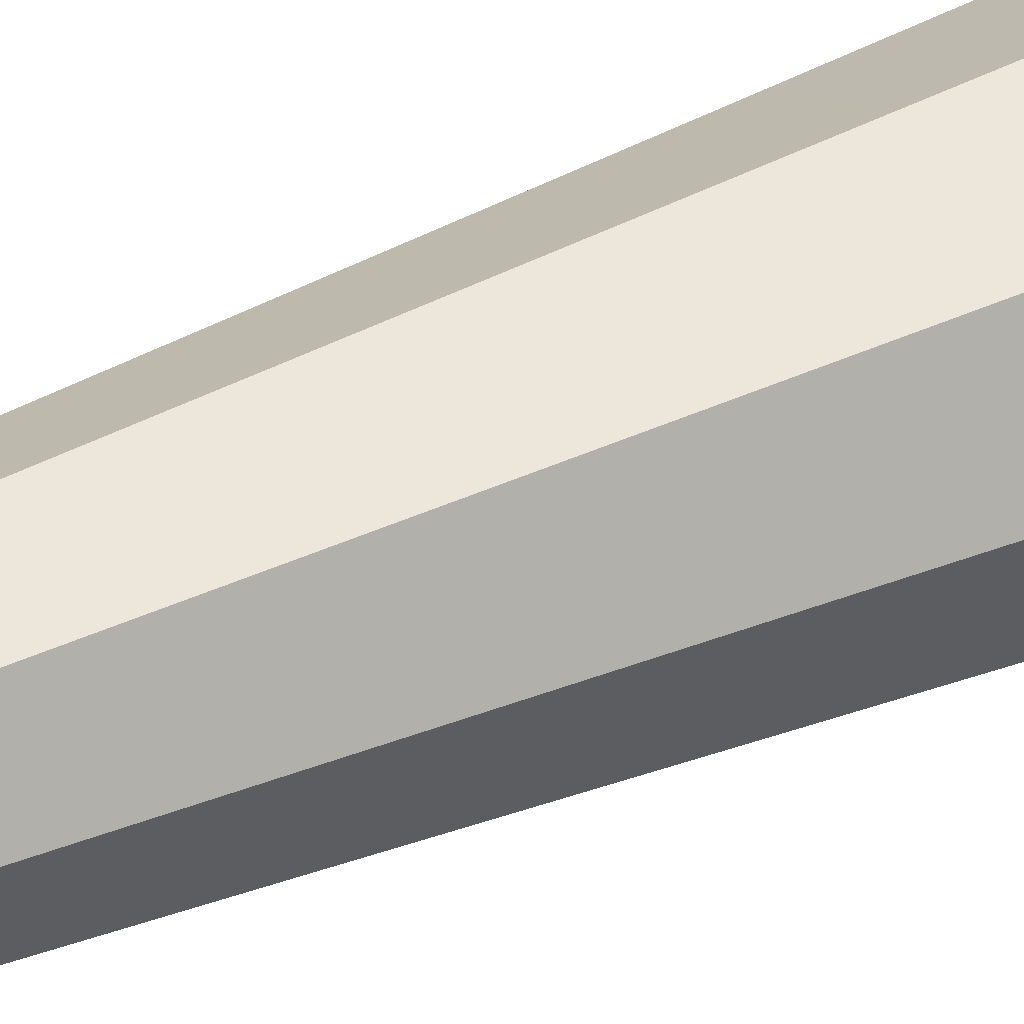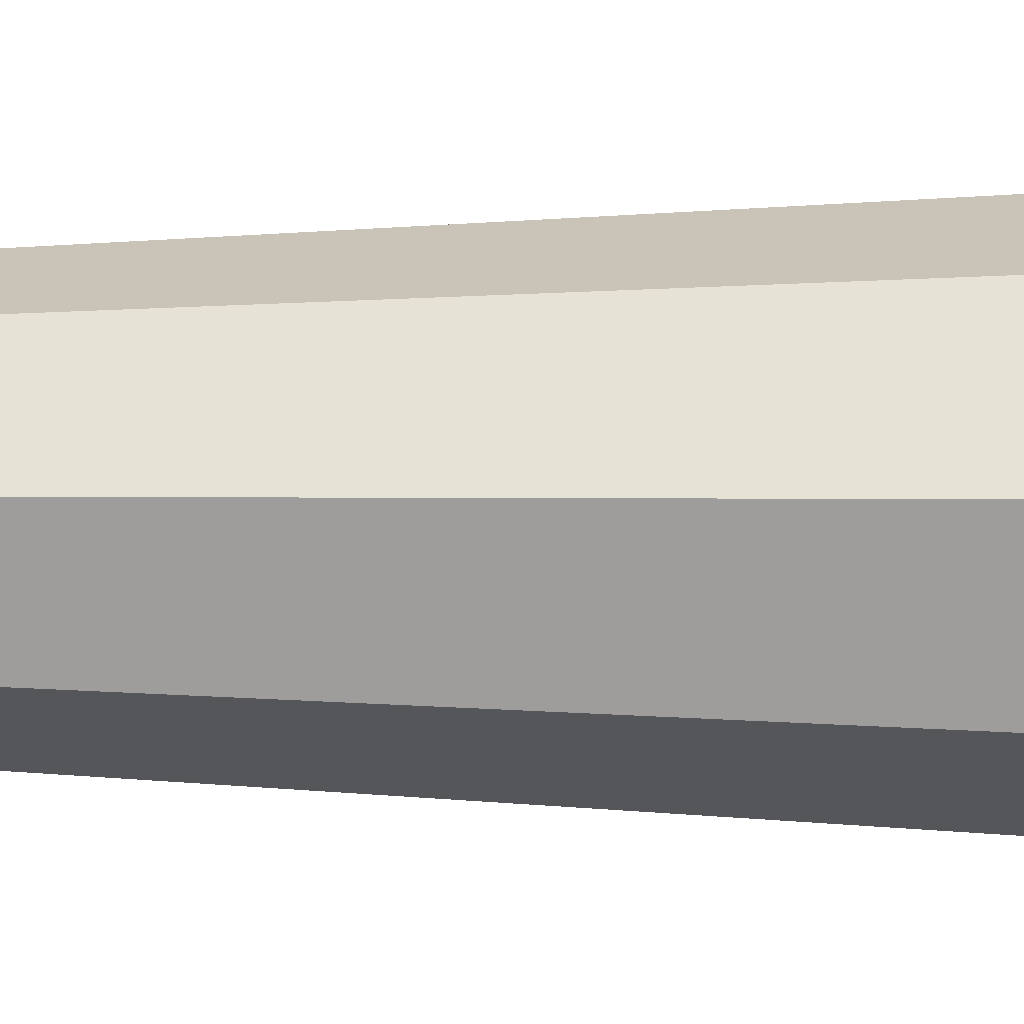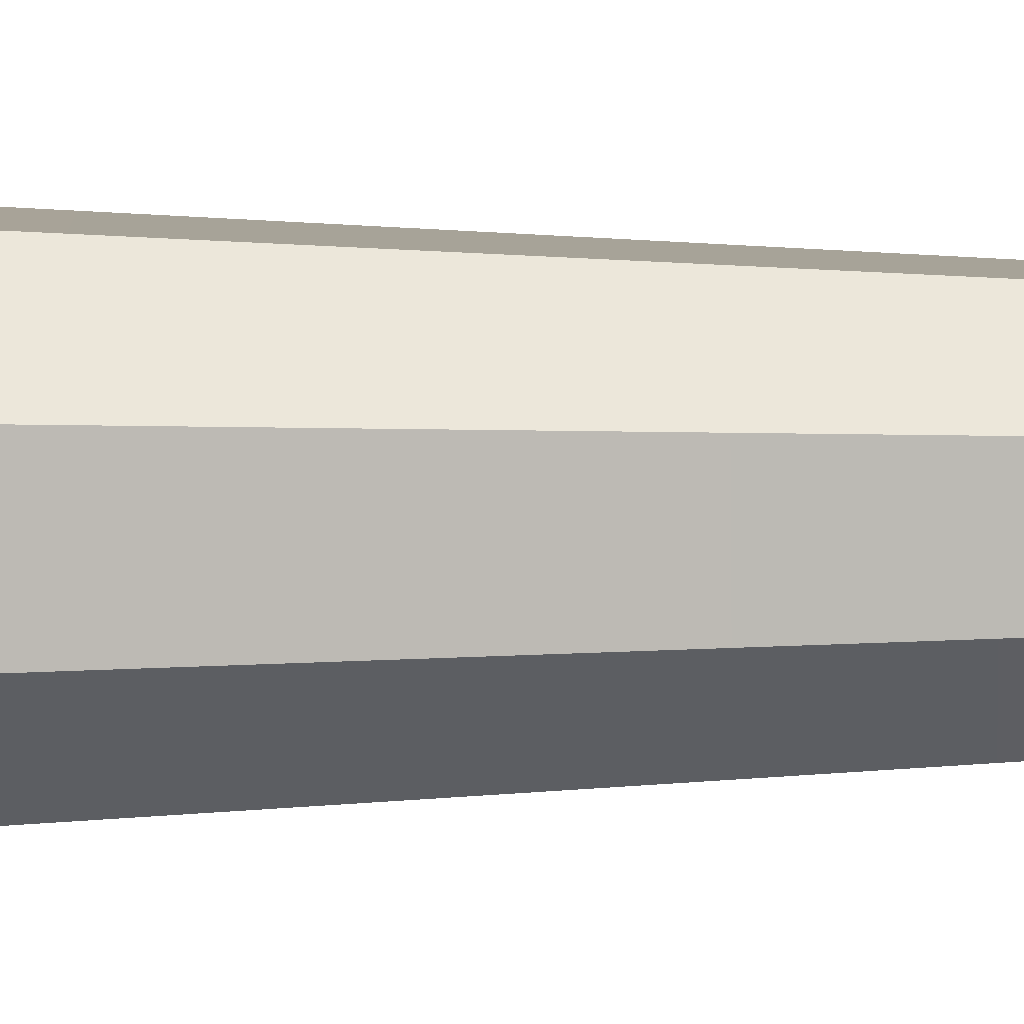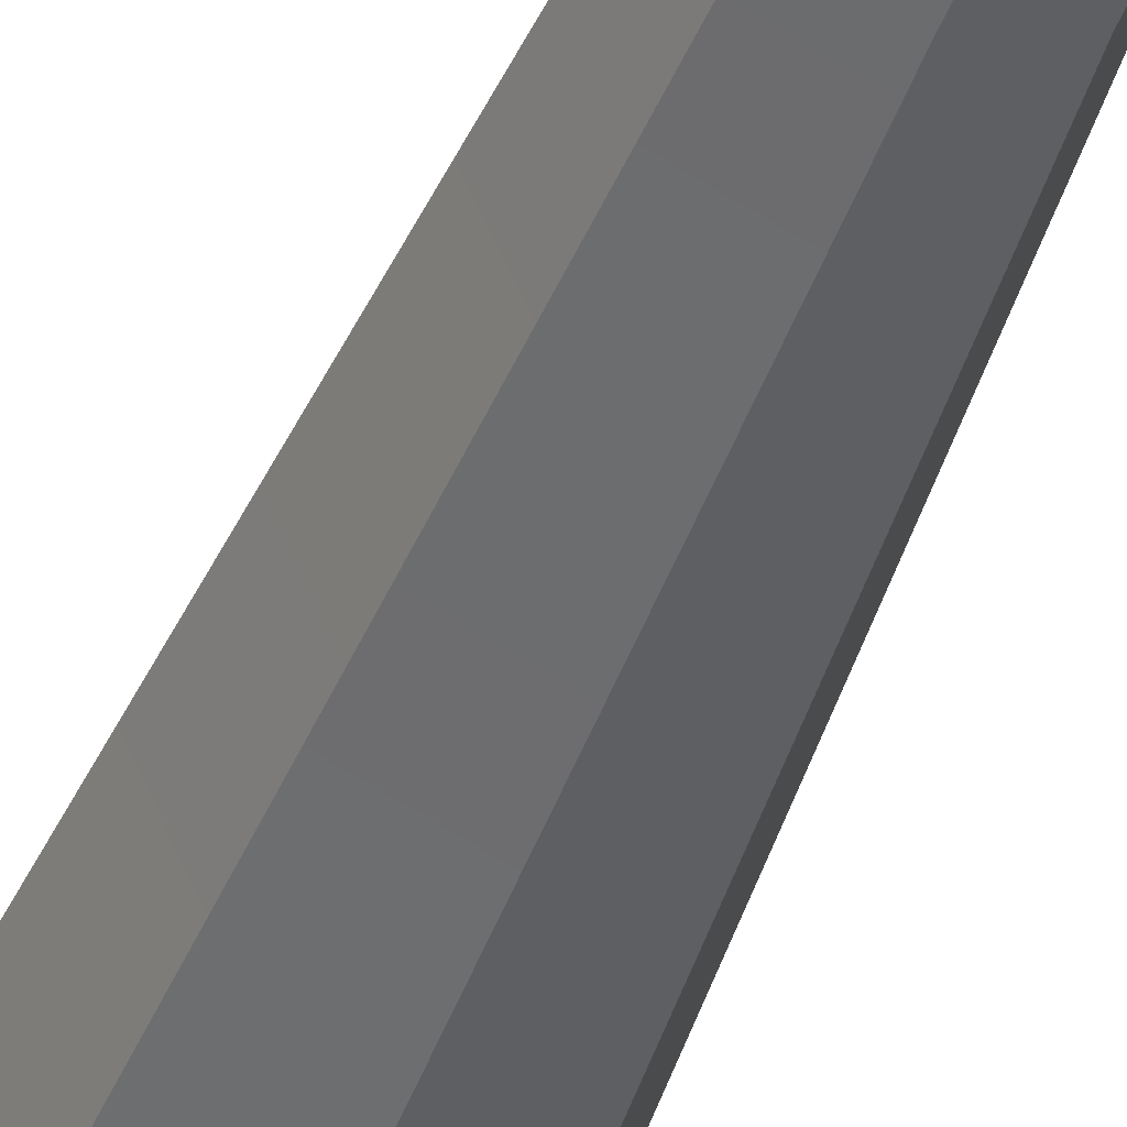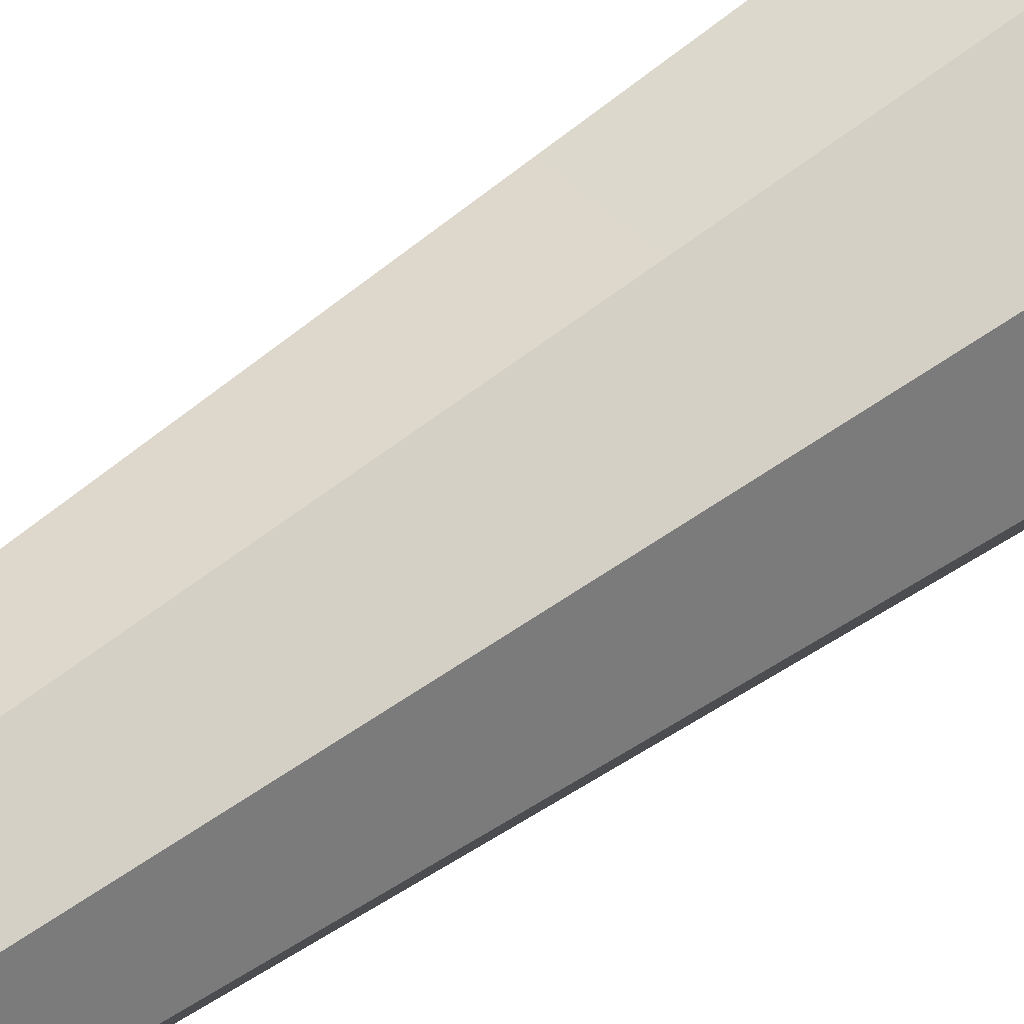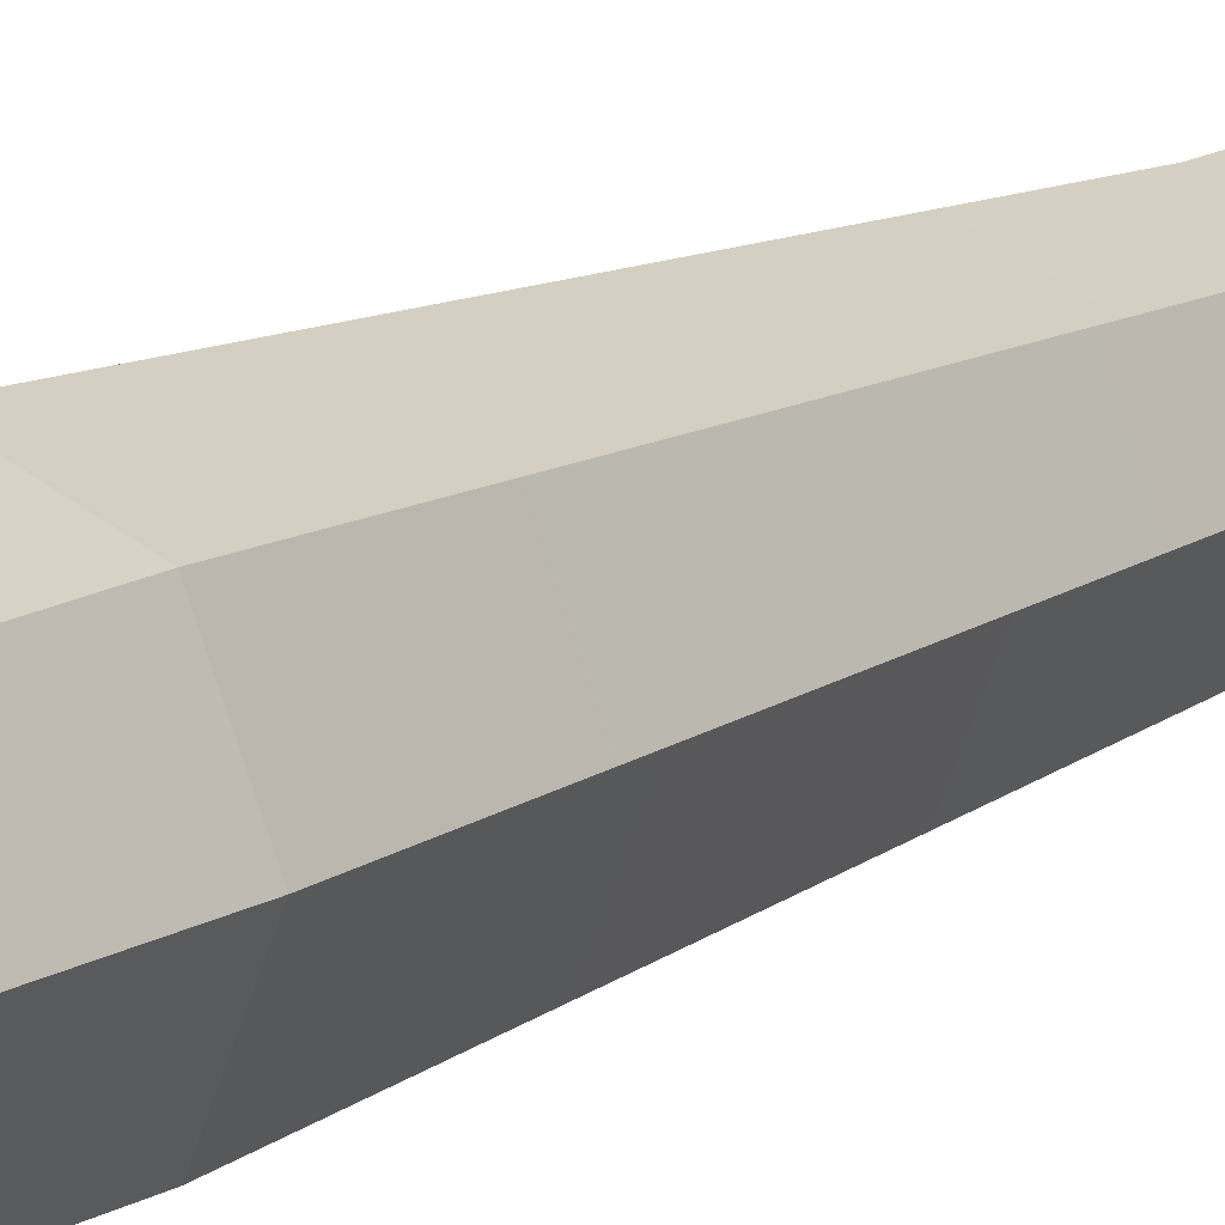
<metadata>
{"format":"obj","ext":"obj","renderer":"f3d","projection":"perspective","resolution":1024,"background":"white","views":[{"elev":34.4,"azim":57.5,"up":"+Z"},{"elev":-2.7,"azim":83.7,"up":"+Z"},{"elev":-16.0,"azim":-88.9,"up":"+Z"},{"elev":-46.5,"azim":-20.6,"up":"+Z"},{"elev":60.0,"azim":52.9,"up":"+Z"},{"elev":12.3,"azim":-146.9,"up":"+Z"}]}
</metadata>
<code>
v 2.838 -14.18 -2.838
v 0 -14.18 -4.013
v -2.838 -14.18 -2.838
v -4.013 -14.18 0
v -2.838 -14.18 2.838
v 0 -14.18 4.013
v 2.838 -14.18 2.838
v 4.013 -14.18 0
v 2.838 14.88 -2.838
v 0 14.88 -4.013
v -2.838 14.88 -2.838
v -4.013 14.88 0
v -2.838 14.88 2.838
v 0 14.88 4.013
v 2.838 14.88 2.838
v 4.013 14.88 0
v 3.948 -16.05 -3.948
v 0 -16.05 -5.583
v -3.948 -16.05 -3.948
v -5.583 -16.05 -0
v -3.948 -16.05 3.948
v 0 -16.05 5.583
v 3.948 -16.05 3.948
v 5.583 -16.05 -0
v 3.23 -18.32 -3.23
v 0 -18.32 -4.568
v 0 -18.32 -0
v -3.23 -18.32 -3.23
v -4.568 -18.32 -0
v -3.23 -18.32 3.23
v 0 -18.32 4.568
v 3.23 -18.32 3.23
v 4.568 -18.32 -0
v 4.252 65.23 -4.252
v 0 65.23 -6.013
v -4.252 65.23 -4.252
v -6.013 65.23 -0
v -4.252 65.23 4.252
v 0 65.23 6.013
v 4.252 65.23 4.252
v 6.013 65.23 -0
v 4.252 113.1 -4.252
v 0 113.1 -6.013
v -4.252 113.1 -4.252
v -6.013 113.1 -0
v -4.252 113.1 4.252
v 0 113.1 6.013
v 4.252 113.1 4.252
v 6.013 113.1 -0
v 3.426 114.5 -3.426
v 0 114.5 -4.845
v 0 114.5 0
v -3.426 114.5 -3.426
v -4.845 114.5 0
v -3.426 114.5 3.426
v 0 114.5 4.845
v 3.426 114.5 3.426
v 4.845 114.5 0
v 2.857 32.5 2.857
v 0 32.5 4.04
v -2.857 32.5 2.857
v -4.04 32.5 -0
v -2.857 32.5 -2.857
v 0 32.5 -4.04
v 2.857 32.5 -2.857
v 4.04 32.5 -0
f 1 2 10 9
f 2 3 11 10
f 3 4 12 11
f 4 5 13 12
f 5 6 14 13
f 6 7 15 14
f 7 8 16 15
f 8 1 9 16
f 26 25 27
f 28 26 27
f 29 28 27
f 30 29 27
f 31 30 27
f 32 31 27
f 33 32 27
f 25 33 27
f 50 51 52
f 51 53 52
f 53 54 52
f 54 55 52
f 55 56 52
f 56 57 52
f 57 58 52
f 58 50 52
f 2 1 17 18
f 3 2 18 19
f 4 3 19 20
f 5 4 20 21
f 6 5 21 22
f 7 6 22 23
f 8 7 23 24
f 1 8 24 17
f 18 17 25 26
f 19 18 26 28
f 20 19 28 29
f 21 20 29 30
f 22 21 30 31
f 23 22 31 32
f 24 23 32 33
f 17 24 33 25
f 9 10 64 65
f 10 11 63 64
f 11 12 62 63
f 12 13 61 62
f 13 14 60 61
f 14 15 59 60
f 15 16 66 59
f 16 9 65 66
f 34 35 43 42
f 35 36 44 43
f 36 37 45 44
f 37 38 46 45
f 38 39 47 46
f 39 40 48 47
f 40 41 49 48
f 41 34 42 49
f 42 43 51 50
f 43 44 53 51
f 44 45 54 53
f 45 46 55 54
f 46 47 56 55
f 47 48 57 56
f 48 49 58 57
f 49 42 50 58
f 60 59 40 39
f 61 60 39 38
f 62 61 38 37
f 63 62 37 36
f 64 63 36 35
f 65 64 35 34
f 66 65 34 41
f 59 66 41 40

</code>
